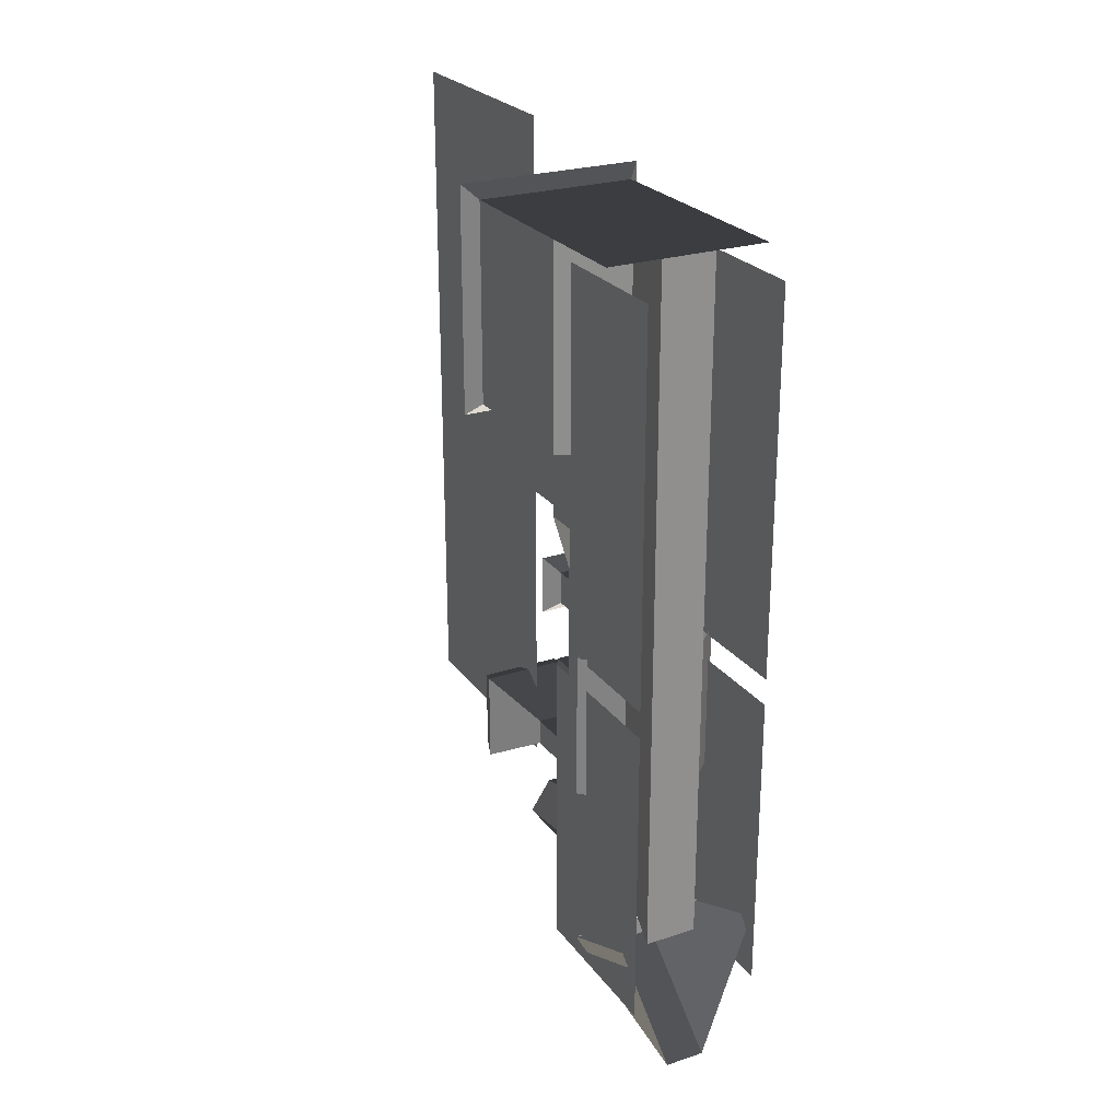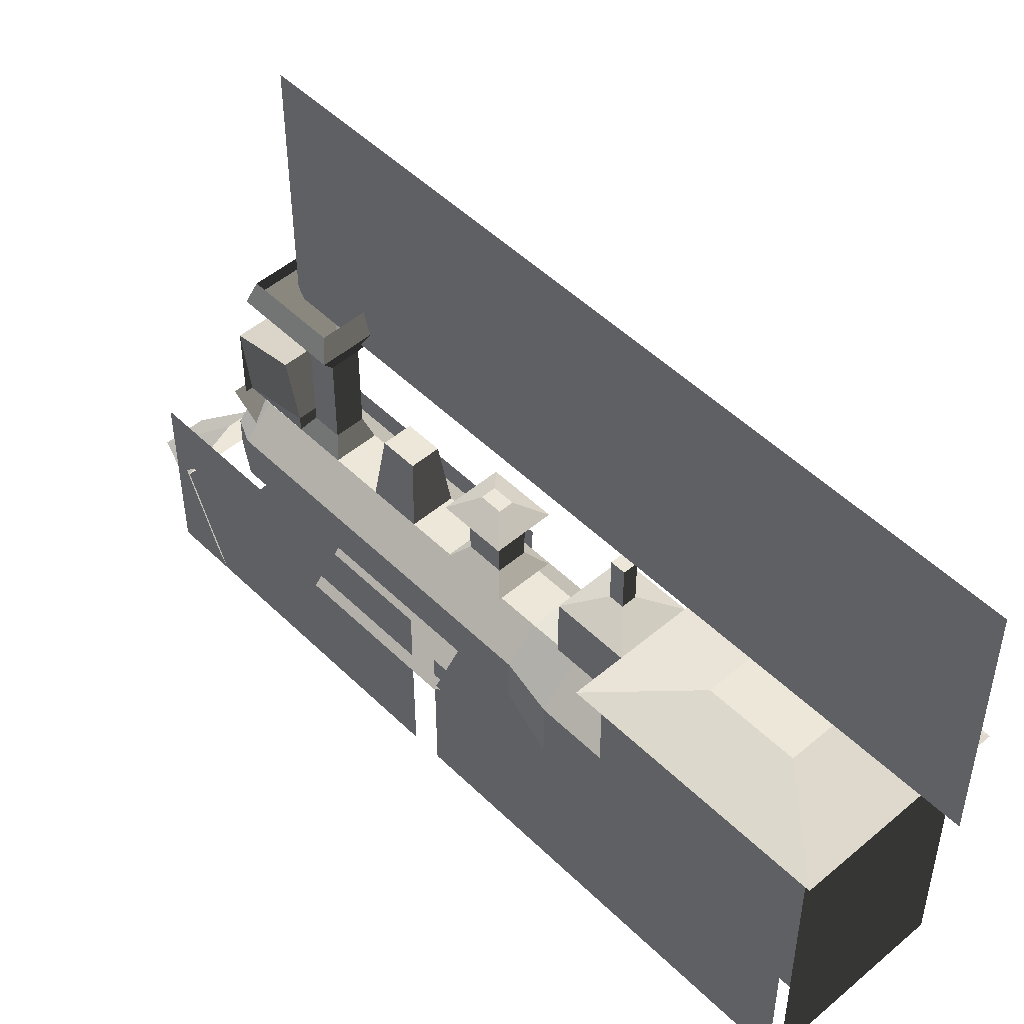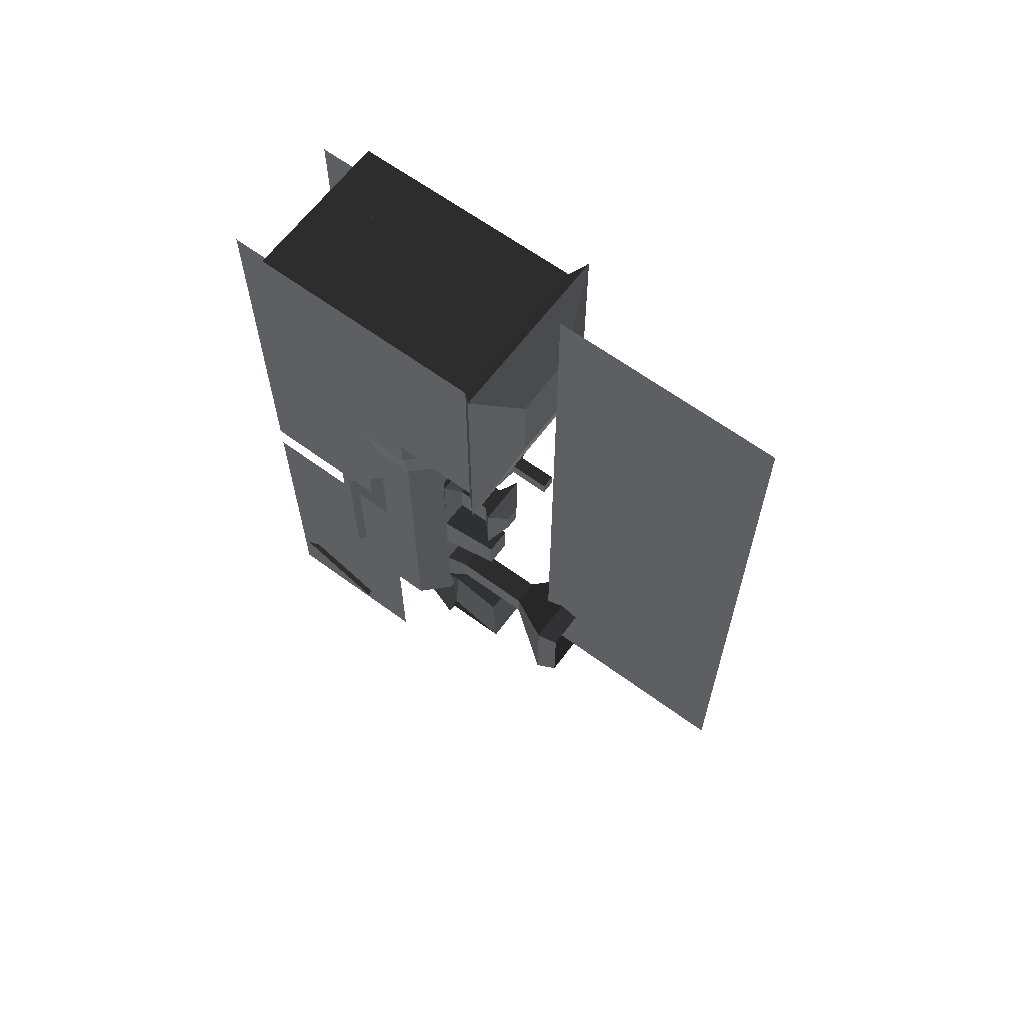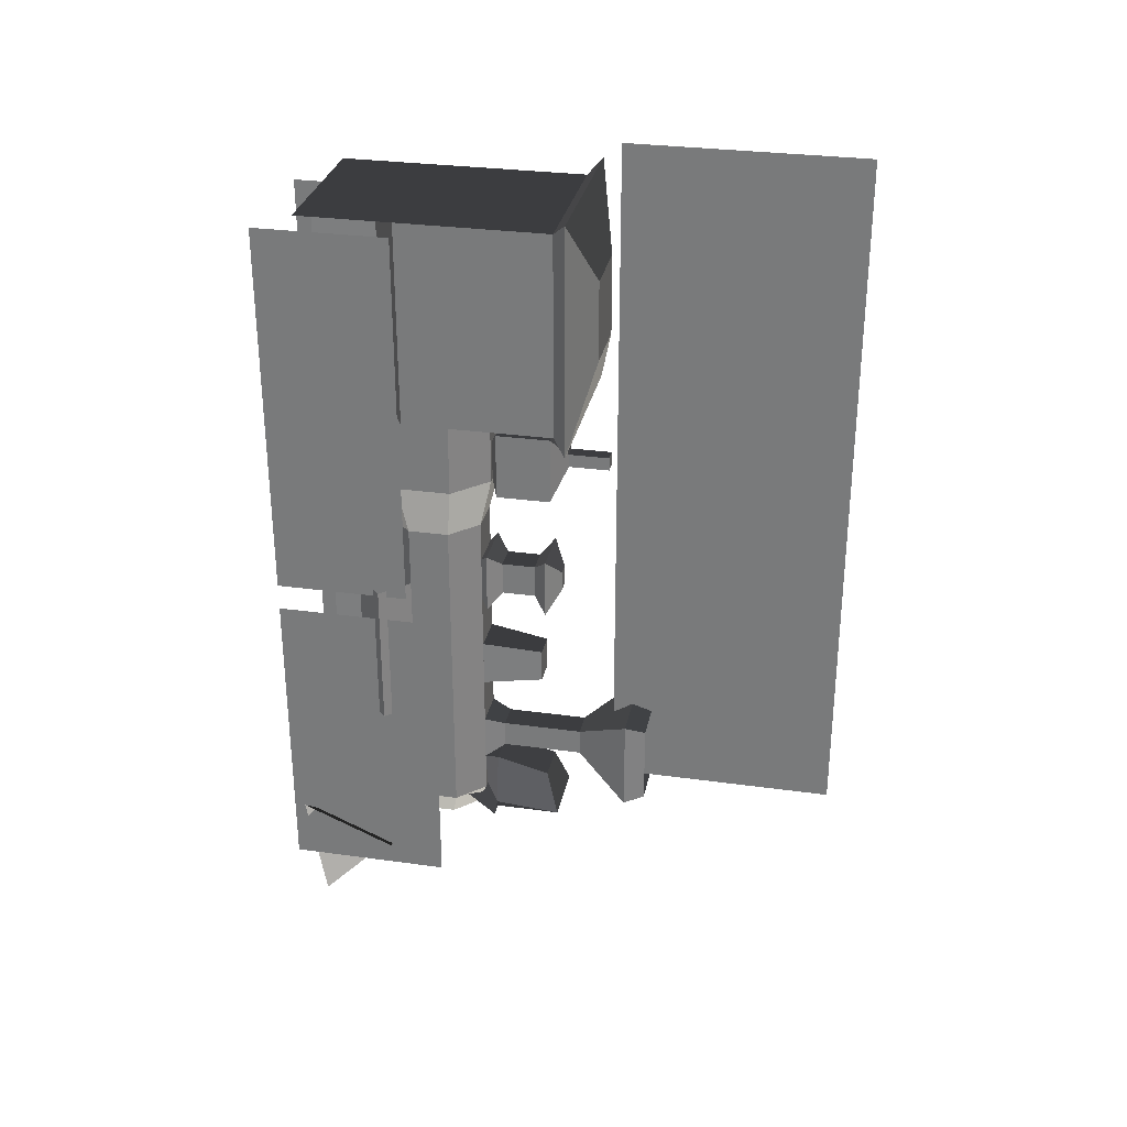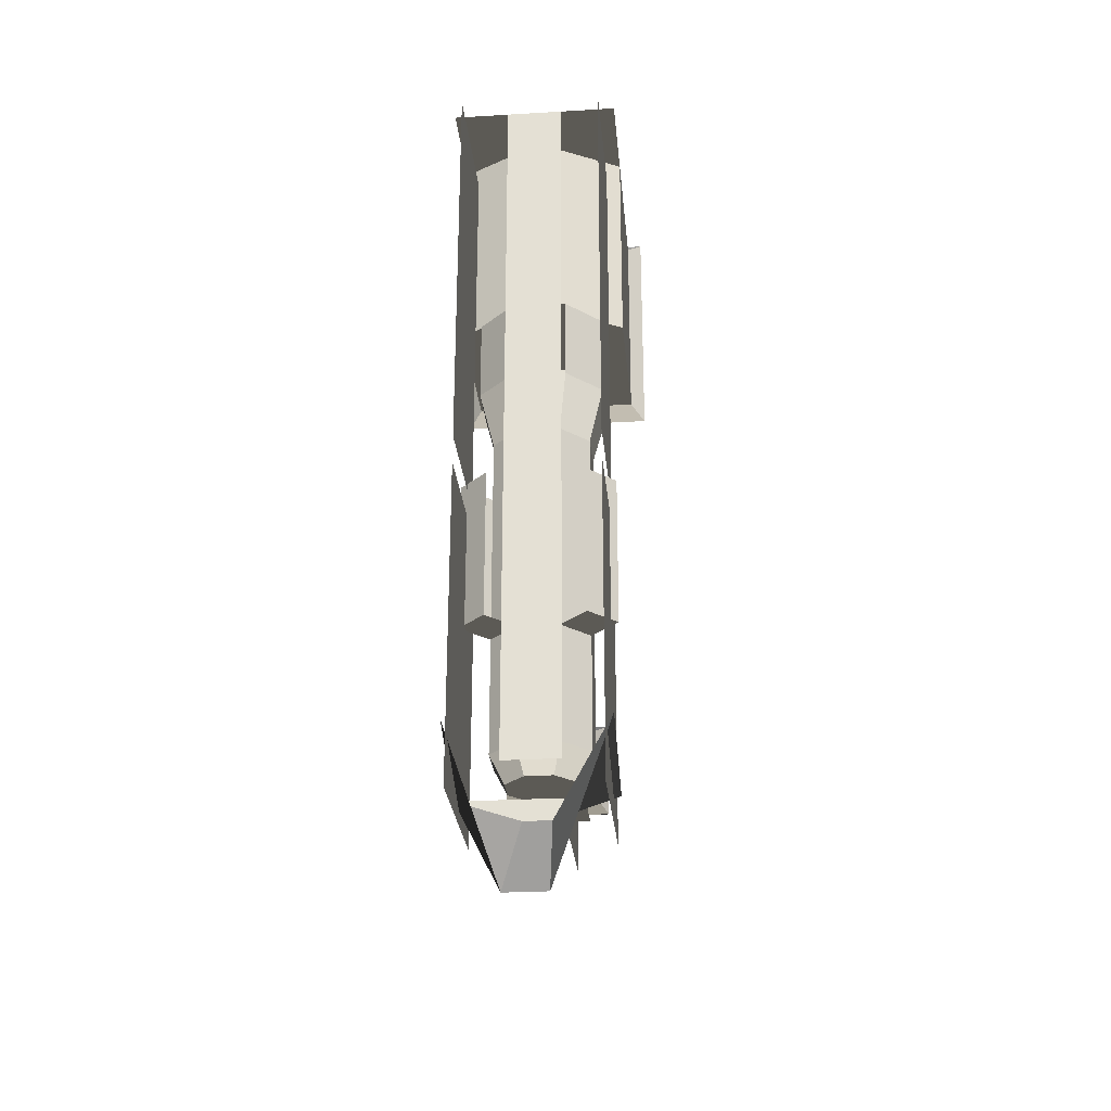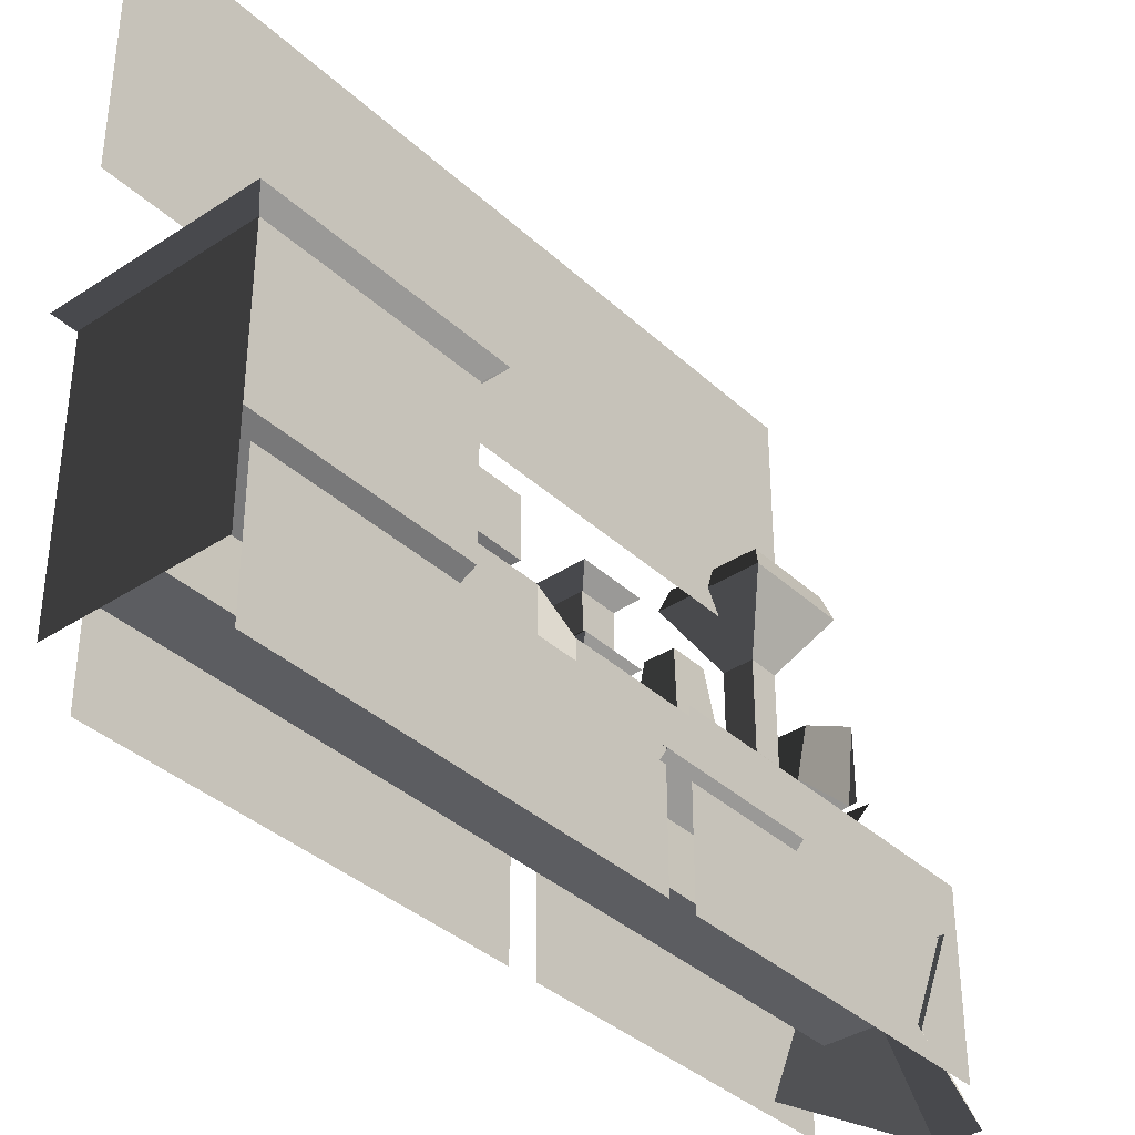
<metadata>
{"format":"obj","ext":"obj","renderer":"f3d","projection":"perspective","resolution":1024,"background":"white","views":[{"elev":25.1,"azim":-27.8,"up":"+Z"},{"elev":49.9,"azim":-43.1,"up":"+Y"},{"elev":63.6,"azim":126.6,"up":"+Z"},{"elev":30.0,"azim":101.4,"up":"+Z"},{"elev":-27.2,"azim":5.2,"up":"+Z"},{"elev":-36.9,"azim":40.3,"up":"+Y"}]}
</metadata>
<code>
o train
v 0.75 4.75 4.75
v -0.75 4.75 4.75
v 0.75 4.75 6.25
v -0.75 4.75 6.25
v 0.75 4.25 1.25
v -0.75 4.25 1.25
v 0.75 4.25 -0.5
v -0.75 4.25 -0.5
v 0.75 4.25 -2.5
v -0.75 4.25 -2.5
v 0.75 4.25 -4.25
v -0.75 4.25 -4.25
v 0.75 4.25 -6
v -0.75 4.25 -6
v 0.75 4.25 -7.75
v -0.75 4.25 -7.75
v 0.5 5 -7.25
v 0.5 5 -6.25
v -0.5 5 -6.25
v -0.5 5 -7.25
v 0.5 8 -7.25
v 0.5 8 -6.25
v -0.5 8 -6.25
v -0.5 8 -7.25
v 1.75 10 -8.5
v 1.75 10 -5
v -1.75 10 -5
v -1.75 10 -8.5
v 1.5 10.75 -8.25
v 1.5 10.75 -5.25
v -1.5 10.75 -5.25
v -1.5 10.75 -8.25
v 1 4.5 -0.75
v 1 4.5 1.5
v -1 4.5 1.5
v -1 4.5 -0.75
v 0.5 5 -0.25
v 0.5 5 1
v -0.5 5 1
v -0.5 5 -0.25
v 0.5 6.25 -0.25
v 0.5 6.25 1
v -0.5 6.25 1
v -0.5 6.25 -0.25
v 1 6.75 -0.75
v 1 6.75 1.5
v -1 6.75 1.5
v -1 6.75 -0.75
v 0.25 7.25 0
v 0.25 7.25 0.75
v -0.25 7.25 0.75
v -0.25 7.25 0
v 1.25 5 4.25
v 1.25 5 6.75
v -1.25 5 6.75
v -1.25 5 4.25
v 0.5 6.5 -4
v 0.5 6.5 -2.75
v -0.5 6.5 -2.75
v -0.5 6.5 -4
v 1.25 7 4.25
v 1.25 7 6.75
v -1.25 7 6.75
v -1.25 7 4.25
v 0.25 7.5 5.25
v 0.25 7.5 5.75
v -0.25 7.5 5.75
v -0.25 7.5 5.25
v 0.25 9 5.25
v 0.25 9 5.75
v -0.25 9 5.75
v -0.25 9 5.25
v -0.75 0.75 -9.25
v -0.75 0.75 7.75
v 0.75 0.75 7.75
v 0.75 0.75 -9.25
v -1 -1.5 -10.75
v -1 -1.5 7.75
v 1 -1.5 7.75
v 1 -1.5 -10.75
v -1 -1.5 15.25
v -0.75 0.75 15.25
v 0.75 0.75 15.25
v 1 -1.5 15.25
v -3 2 15.25
v -3 2 7.75
v 3 2 7.75
v 3 2 15.25
v -3 7.5 15.25
v -3 7.5 7.75
v 3 7.5 7.75
v 3 7.5 15.25
v -3.5 8 15.75
v -3.5 8 7.25
v 3.5 8 7.25
v 3.5 8 15.75
v -1.25 8.75 13
v -1.25 8.75 10
v 1.25 8.75 10
v 1.25 8.75 13
v -3 -1.5 15.25
v -3 2 15.25
v 3 2 15.25
v 3 -1.5 15.25
v 0.5 4.25 -9.25
v 0.75 4.25 -7.75
v -0.75 4.25 -7.75
v -0.5 4.25 -9.25
v 1 4.75 -9.75
v 0.75 4.75 -7.75
v -0.75 4.75 -7.75
v -1 4.75 -9.75
v 1.25 7.25 -9.75
v 0.75 6.75 -8.25
v -0.75 6.75 -8.25
v -1.25 7.25 -9.75
v -1.25 4.75 -9.75
v 1.25 4.75 -9.75
v -1.75 1.75 0.5
v 1.75 1.75 0.5
v -1.75 1.75 -5
v -0.75 0.75 -5
v 0.75 0.75 -5
v 1.75 1.75 -5
v 1.75 -0.25 -5
v 1.75 -0.25 0.5
v 2.75 0.75 0.5
v 2.75 0.75 -5
v -2.75 0.75 -5
v -2.75 0.75 0.5
v -1.75 -0.25 0.5
v -1.75 -0.25 -5
v 1.25 8.75 13
v 2.5 -3.25 14.5
v -2.5 -3.25 14.5
v -2.5 -3.25 0.25
v 2.5 -3.25 0.25
v 2.5 1.75 14.5
v -2.5 1.75 14.5
v -2.5 1.75 0.25
v 2.5 1.75 0.25
v -2.5 2.75 -0.75
v -2.5 -3.25 -0.75
v 2.5 -3.25 -0.75
v 2.5 2.75 -0.75
v -2.5 2.75 -12.25
v -2.5 -3.25 -12.25
v 2.5 -3.25 -12.25
v 2.5 2.75 -12.25
v -2.75 0.75 -11.25
v -2.75 -2.75 -9.75
v 2.75 -2.75 -9.75
v 2.75 0.75 -11.25
v -0.5 0.75 -12
v -0.75 -2.75 -15.5
v 0.75 -2.75 -15.5
v 0.5 0.75 -12
v 0 9.25 -8.25
v 0 9.25 17.5
v 0 17.75 17.5
v 0 17.75 -8.25
v 1.25 8.75 10
v -1.25 8.75 10
v 0.25 7.25 0.75
v -0.25 7.25 0.75
v 1.25 3.5 -9.25
v 1.5 4.75 -10
v -1.5 4.75 -10
v -1.25 3.5 -9.25
v 1.25 3 -10.25
v 0.5 3.75 -10.25
v -0.5 3.75 -10.25
v -1.25 3 -10.25
v -1.25 2 -10.25
v -0.5 1.25 -10.25
v 0.5 1.25 -10.25
v 1.25 2 -10.25
v 1.75 3.25 -9.25
v 0.75 4.25 -9.25
v -0.75 4.25 -9.25
v -1.75 3.25 -9.25
v -1.75 1.75 -9.25
v -0.75 0.7502 -9.25
v 0.75 0.7502 -9.25
v 1.75 1.75 -9.25
v 1.75 1.75 2.75
v 0.75 0.75 2.75
v -0.75 0.75 2.75
v -1.75 1.75 2.75
v -1.75 3.25 2.75
v -0.75 4.25 2.75
v 0.75 4.25 2.75
v 1.75 3.25 2.75
v 2.25 1.5 4.75
v 1 0.25 4.75
v -1 0.25 4.75
v -2.25 1.5 4.75
v -2.25 3.5 4.75
v -1 4.75 4.75
v 1 4.75 4.75
v 2.25 3.5 4.75
v 2.25 1.5 7.75
v 1 0.25 7.75
v -1 0.25 7.75
v -2.25 1.5 7.75
v -2.25 3.5 7.75
v -1 4.75 7.75
v 1 4.75 7.75
v 2.25 3.5 7.75
f 18 13 15 17
f 19 14 13 18
f 20 16 14 19
f 17 15 16 20
f 22 18 17 21
f 23 19 18 22
f 24 20 19 23
f 21 17 20 24
f 26 22 21 25
f 27 23 22 26
f 28 24 23 27
f 25 21 24 28
f 30 26 25 29
f 31 27 26 30
f 32 28 27 31
f 29 25 28 32
f 34 5 7 33
f 35 6 5 34
f 36 8 6 35
f 33 7 8 36
f 38 34 33 37
f 39 35 34 38
f 40 36 35 39
f 37 33 36 40
f 42 38 37 41
f 43 39 38 42
f 44 40 39 43
f 41 37 40 44
f 46 42 41 45
f 47 43 42 46
f 48 44 43 47
f 45 41 44 48
f 50 46 45 49
f 51 47 46 50
f 52 48 47 51
f 49 45 48 52
f 54 3 1 53
f 55 4 3 54
f 56 2 4 55
f 53 1 2 56
f 58 9 11 57
f 59 10 9 58
f 60 12 10 59
f 57 11 12 60
f 60 59 58 57
f 62 54 53 61
f 63 55 54 62
f 64 56 55 63
f 61 53 56 64
f 66 62 61 65
f 67 63 62 66
f 68 64 63 67
f 65 61 64 68
f 70 66 65 69
f 71 67 66 70
f 72 68 67 71
f 69 65 68 72
f 72 71 70 69
f 78 74 73 77
f 80 76 75 79
f 77 73 76 80
f 80 79 78 77
f 82 74 78 81
f 84 79 75 83
f 81 78 79 84
f 86 74 82 85
f 87 75 74 86
f 88 83 75 87
f 90 86 85 89
f 91 87 86 90
f 92 88 87 91
f 89 85 88 92
f 94 90 89 93
f 95 91 90 94
f 96 92 91 95
f 93 89 92 96
f 98 94 93 97
f 99 95 94 98
f 100 96 95 99
f 97 93 96 100
f 104 103 102 101
f 110 106 105 109
f 111 107 106 110
f 112 108 107 111
f 109 105 108 112
f 114 110 109 113
f 115 111 110 114
f 116 112 111 115
f 116 115 114 113
f 117 116 113 118
f 128 124 120 127
f 125 123 124 128
f 128 127 126 125
f 130 119 121 129
f 129 121 122 132
f 132 131 130 129
f 140 136 135 139
f 138 134 137 141
f 147 143 142 146
f 149 145 144 148
f 155 151 150 154
f 157 153 152 156
f 154 150 153 157
f 157 156 155 154
f 161 160 159 158
f 163 97 133 162
f 164 49 52 165
f 169 168 167 166
f 177 176 175 174 173 172 171 170
f 171 179 178 170
f 172 180 179 171
f 173 181 180 172
f 174 182 181 173
f 175 183 182 174
f 176 184 183 175
f 177 185 184 176
f 170 178 185 177
f 187 184 185 186
f 189 182 183 188
f 190 181 182 189
f 191 180 181 190
f 192 179 180 191
f 193 178 179 192
f 186 185 178 193
f 195 187 186 194
f 197 189 188 196
f 198 190 189 197
f 199 191 190 198
f 200 192 191 199
f 201 193 192 200
f 194 186 193 201
f 203 195 194 202
f 205 197 196 204
f 206 198 197 205
f 207 199 198 206
f 208 200 199 207
f 209 201 200 208
f 202 194 201 209
f 209 208 207 206 205 204 203 202

</code>
